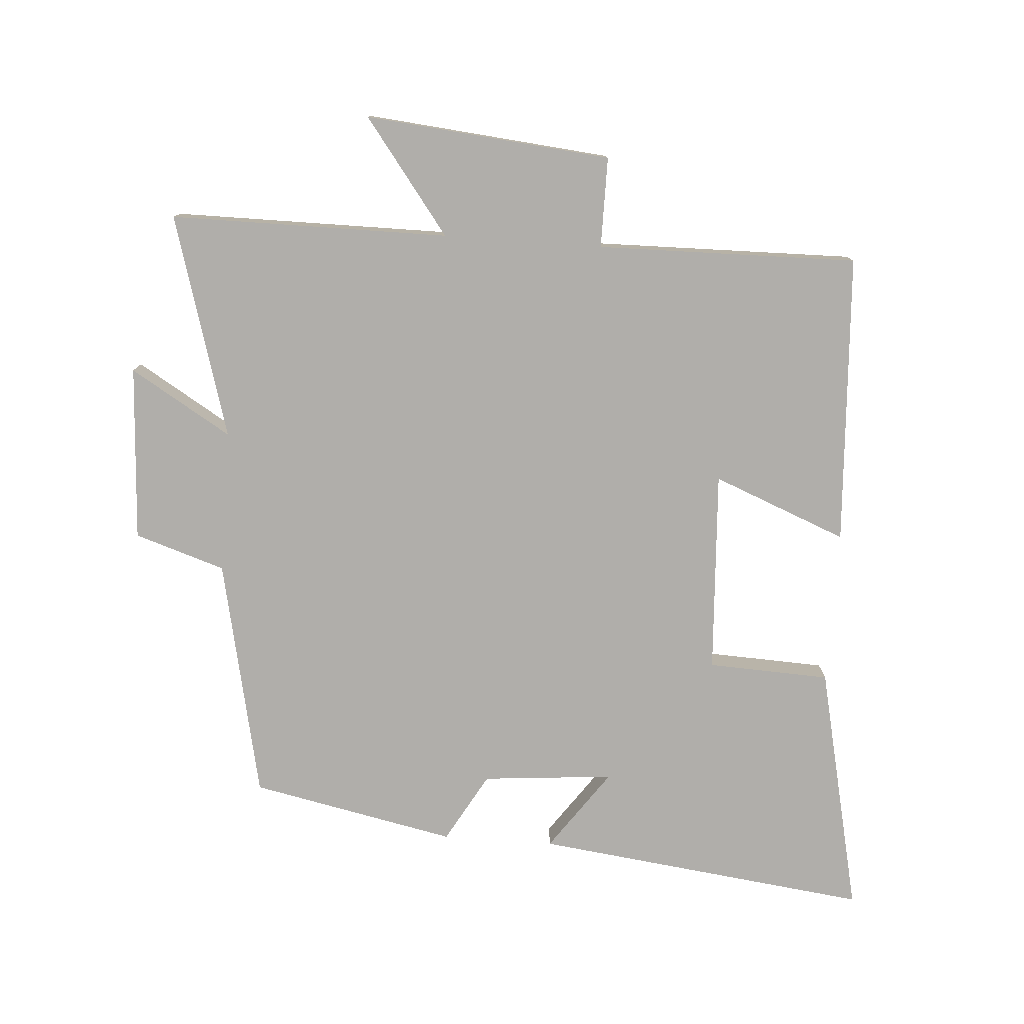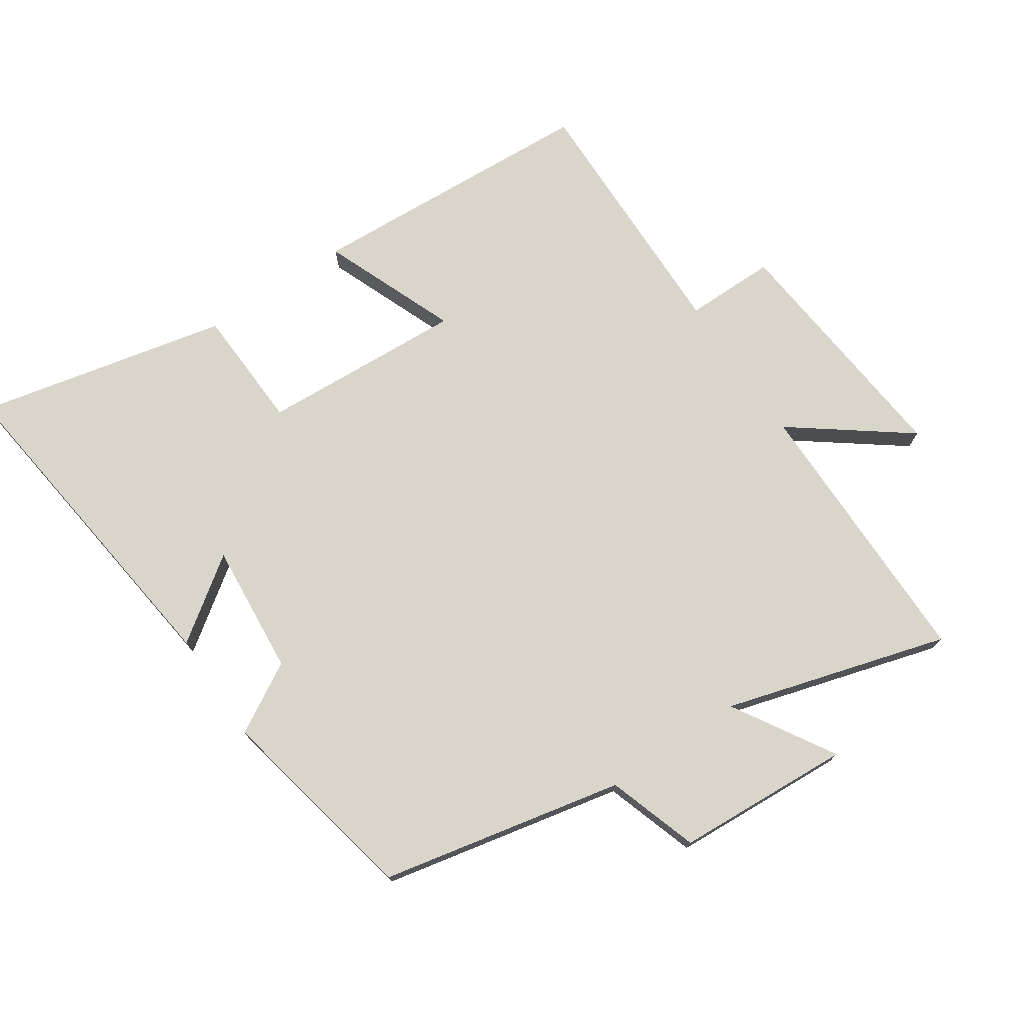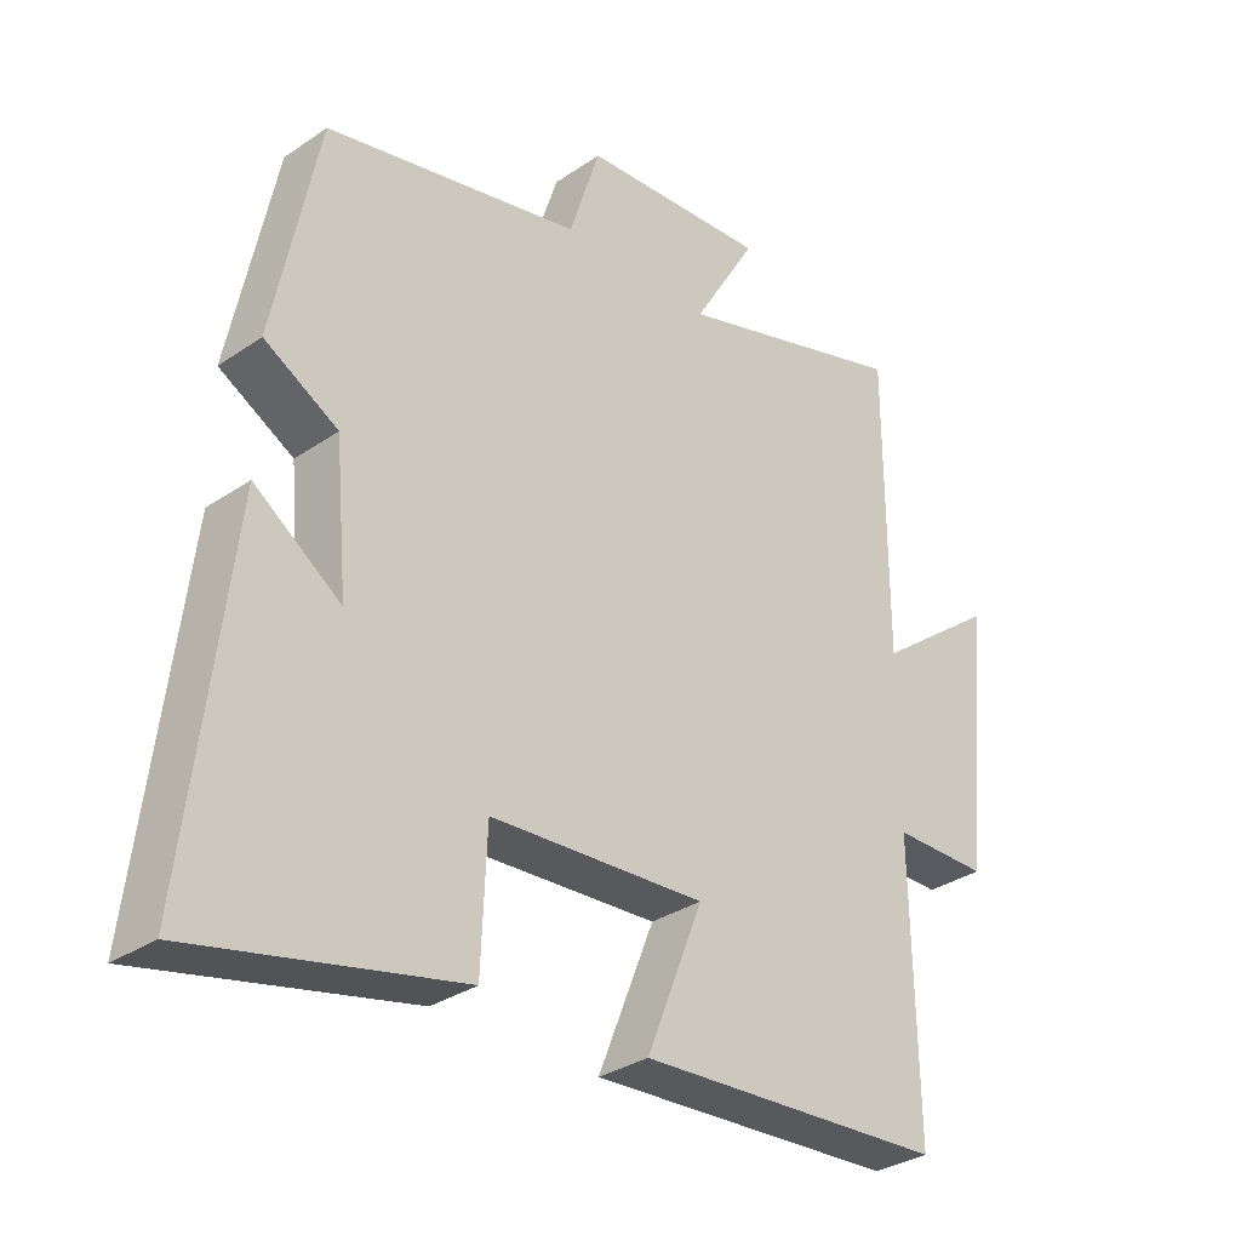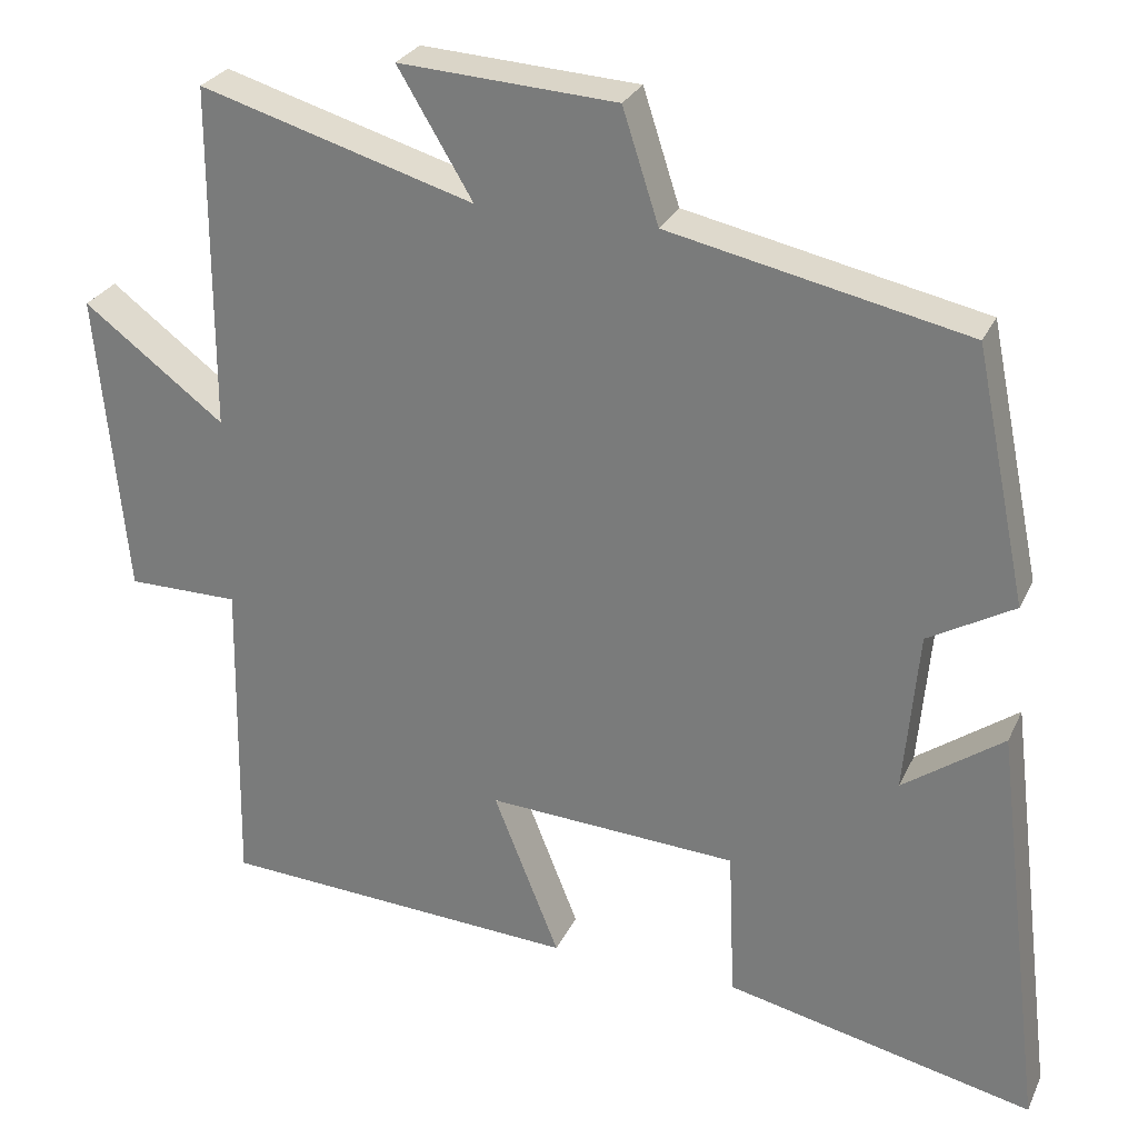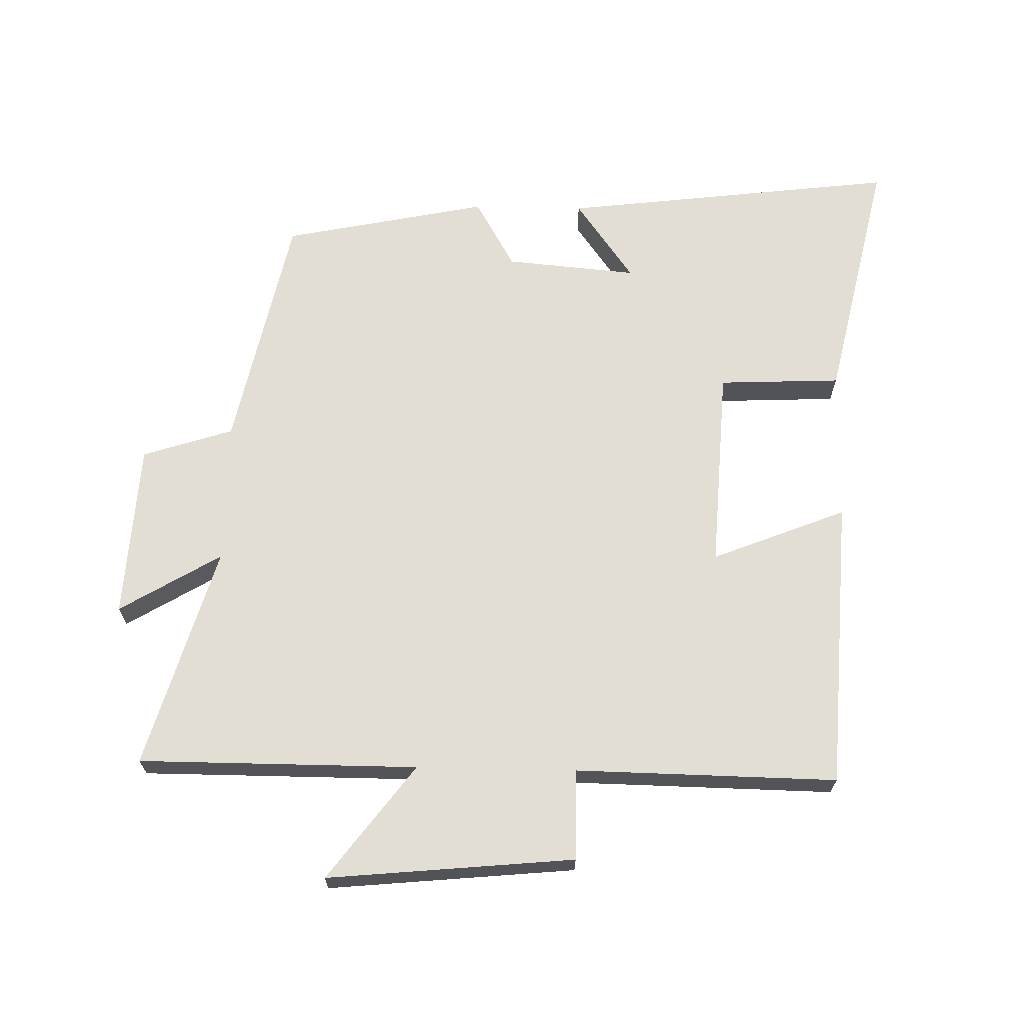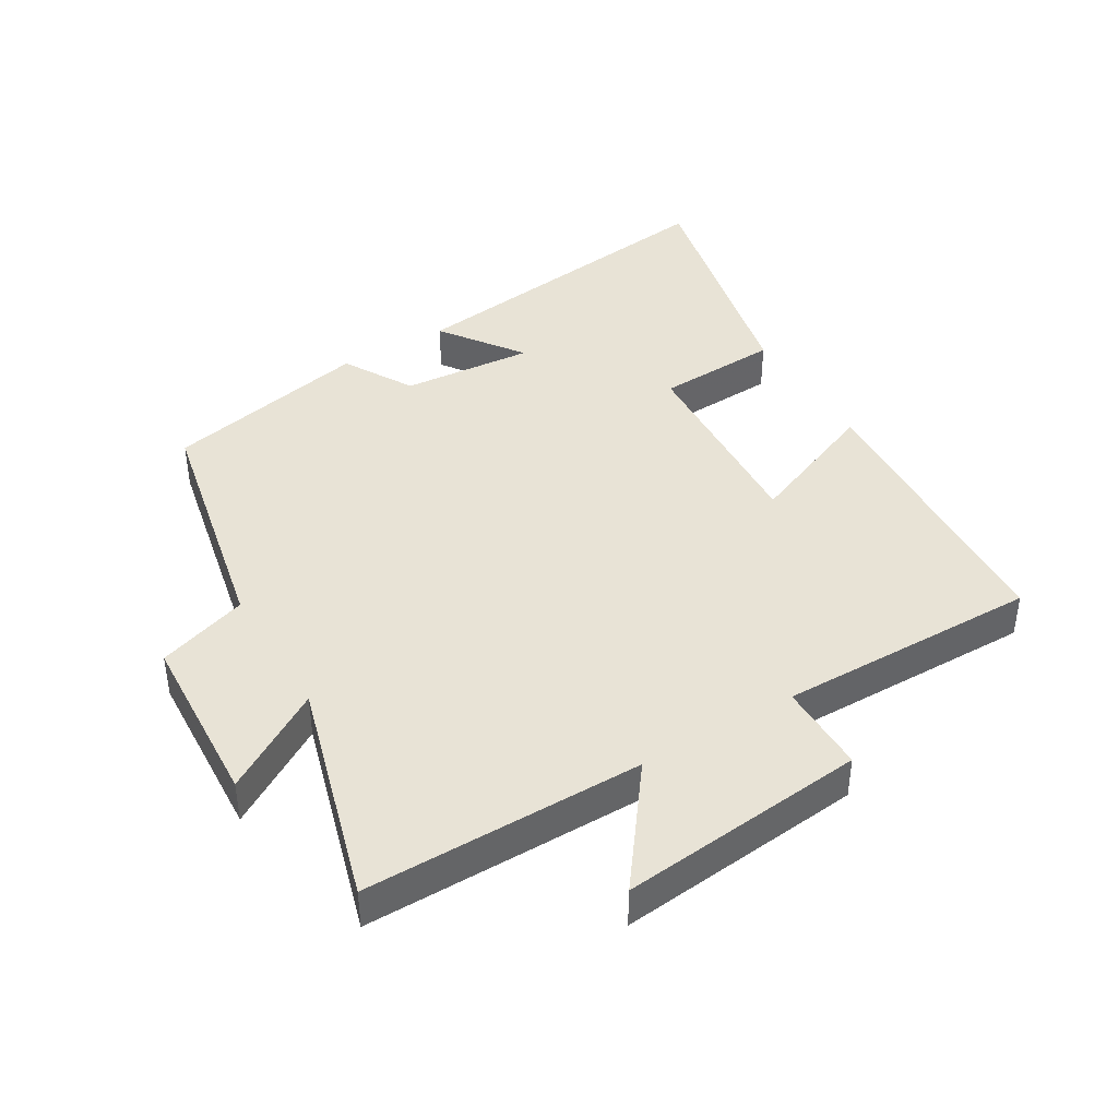
<metadata>
{"format":"obj","ext":"obj","renderer":"f3d","projection":"perspective","resolution":1024,"background":"white","views":[{"elev":-77.9,"azim":85.9,"up":"+Y"},{"elev":74.4,"azim":-34.1,"up":"+Y"},{"elev":-31.9,"azim":-46.2,"up":"+Z"},{"elev":27.5,"azim":-159.2,"up":"+Z"},{"elev":67.2,"azim":91.2,"up":"+Y"},{"elev":41.9,"azim":58.9,"up":"+Y"}]}
</metadata>
<code>
v -0.435 0.07 0.421
v -0.064 0.07 0.5
v -0.019 0.07 0.639
v 0.251 0.07 0.655
v 0.158 0.07 0.5
v 0.499 0.07 0.6
v 0.5 0.07 0.172
v 0.675 0.07 0.304
v 0.639 0.07 -0.074
v 0.5 0.07 -0.074
v 0.507 0.07 -0.474
v 0.06 0.07 -0.5
v 0.142 0.07 -0.294
v -0.17 0.07 -0.312
v -0.178 0.07 -0.5
v -0.563 0.07 -0.586
v -0.5 0.07 -0.069
v -0.375 0.07 -0.158
v -0.393 0.07 0.044
v -0.5 0.07 0.105
v -0.435 0 0.421
v -0.064 0 0.5
v -0.019 0 0.639
v 0.251 0 0.655
v 0.158 0 0.5
v 0.499 0 0.6
v 0.5 0 0.172
v 0.675 0 0.304
v 0.639 0 -0.074
v 0.5 0 -0.074
v 0.507 0 -0.474
v 0.06 0 -0.5
v 0.142 0 -0.294
v -0.17 0 -0.312
v -0.178 0 -0.5
v -0.563 0 -0.586
v -0.5 0 -0.069
v -0.375 0 -0.158
v -0.393 0 0.044
v -0.5 0 0.105
f 19 20 1 2
f 18 19 2
f 16 17 18
f 15 16 18
f 14 15 18
f 13 14 18 2
f 10 11 12 13
f 10 13 2 3
f 7 8 9 10
f 5 6 7 10
f 5 10 3
f 3 4 5
f 22 21 40 39
f 22 39 38
f 38 37 36
f 38 36 35
f 38 35 34
f 22 38 34 33
f 33 32 31 30
f 23 22 33 30
f 30 29 28 27
f 30 27 26 25
f 23 30 25
f 25 24 23
f 1 21 22 2
f 2 22 23 3
f 3 23 24 4
f 4 24 25 5
f 5 25 26 6
f 6 26 27 7
f 7 27 28 8
f 8 28 29 9
f 9 29 30 10
f 10 30 31 11
f 11 31 32 12
f 12 32 33 13
f 13 33 34 14
f 14 34 35 15
f 15 35 36 16
f 16 36 37 17
f 17 37 38 18
f 18 38 39 19
f 19 39 40 20
f 20 40 21 1

</code>
